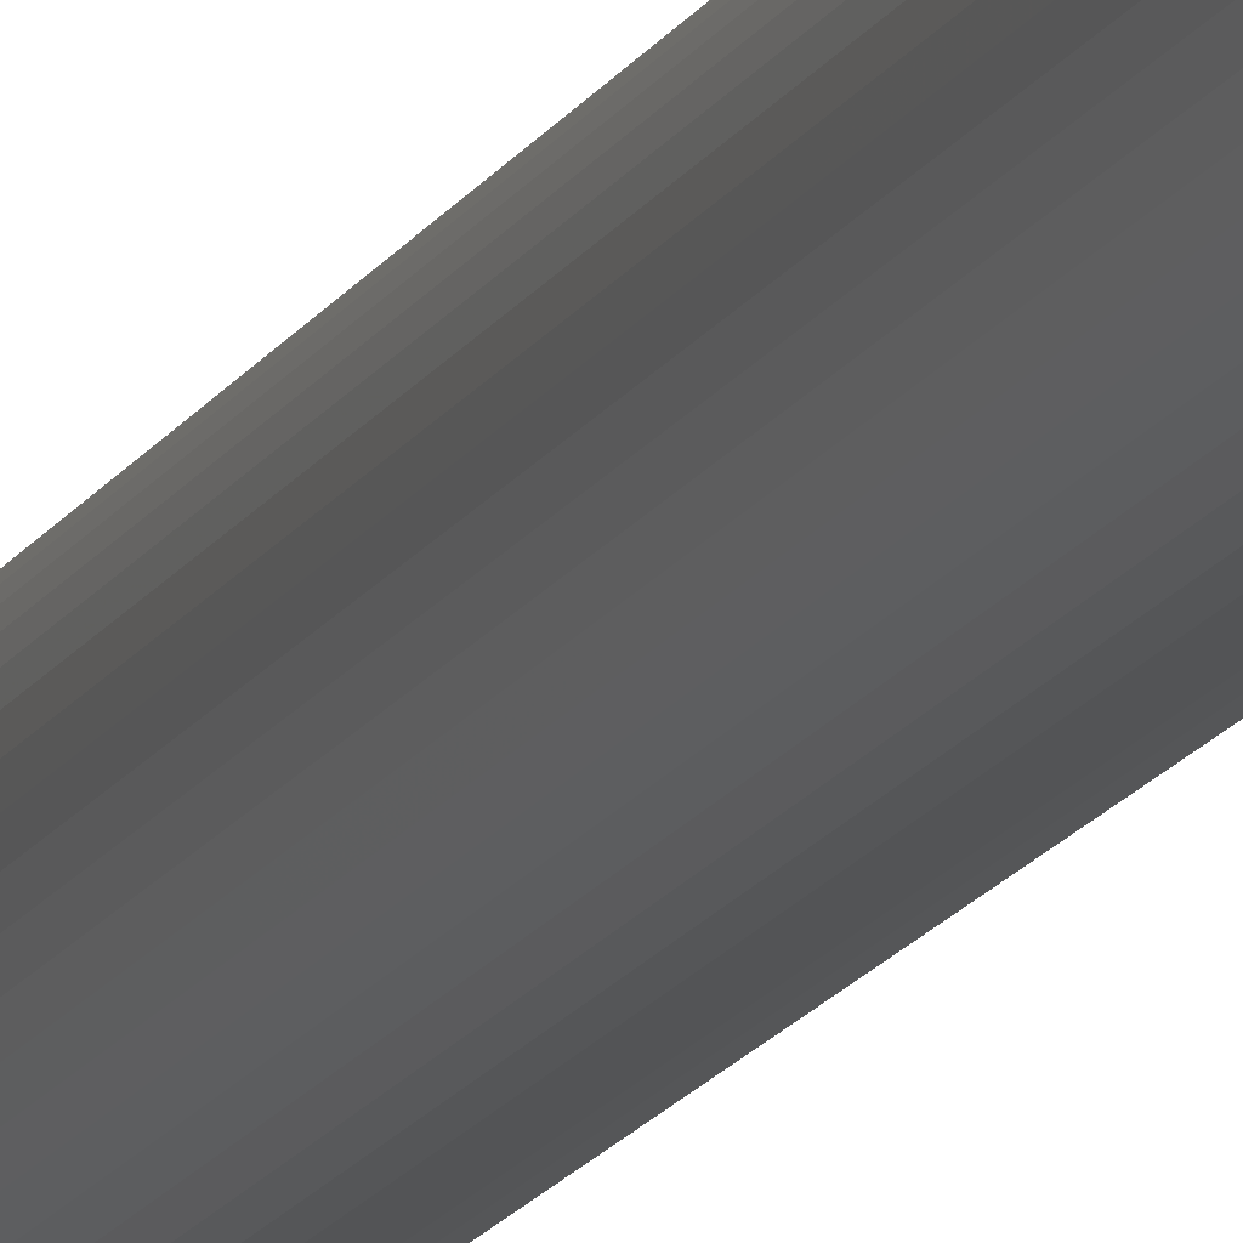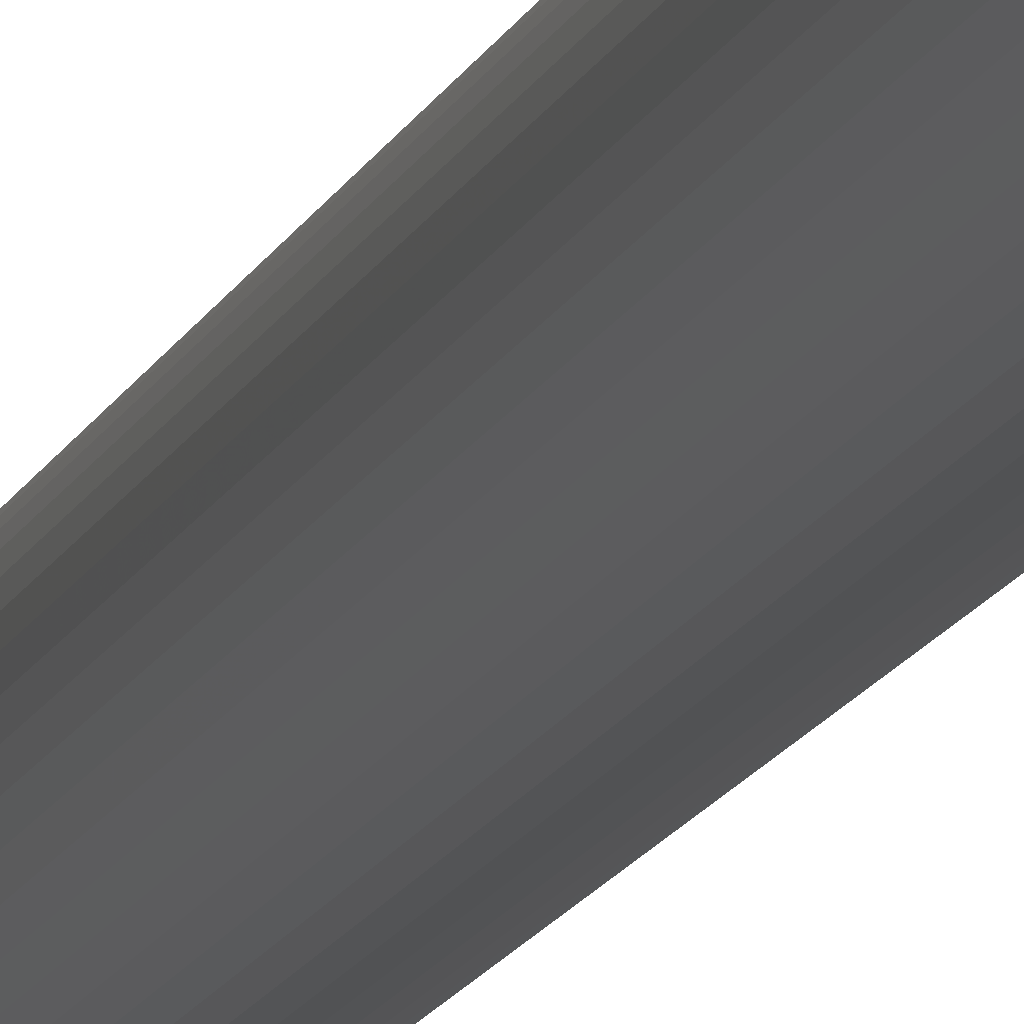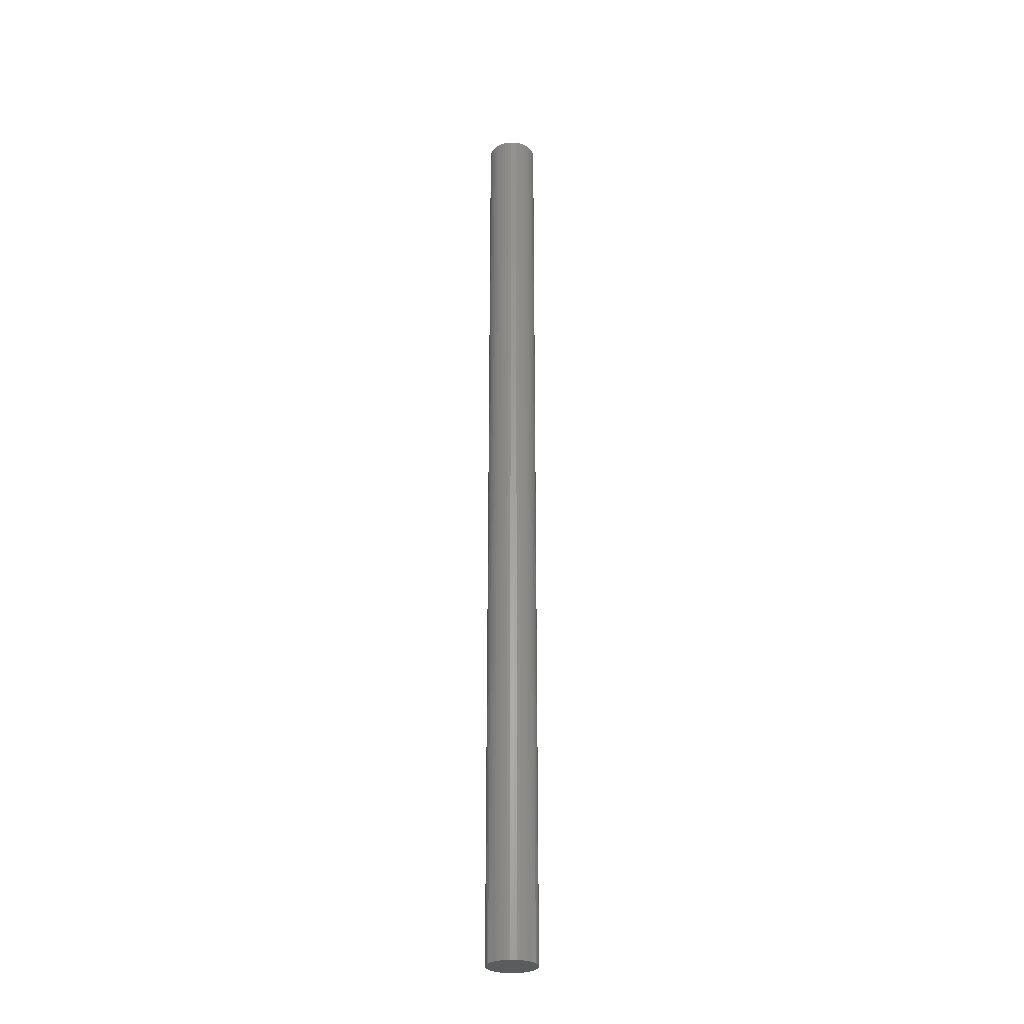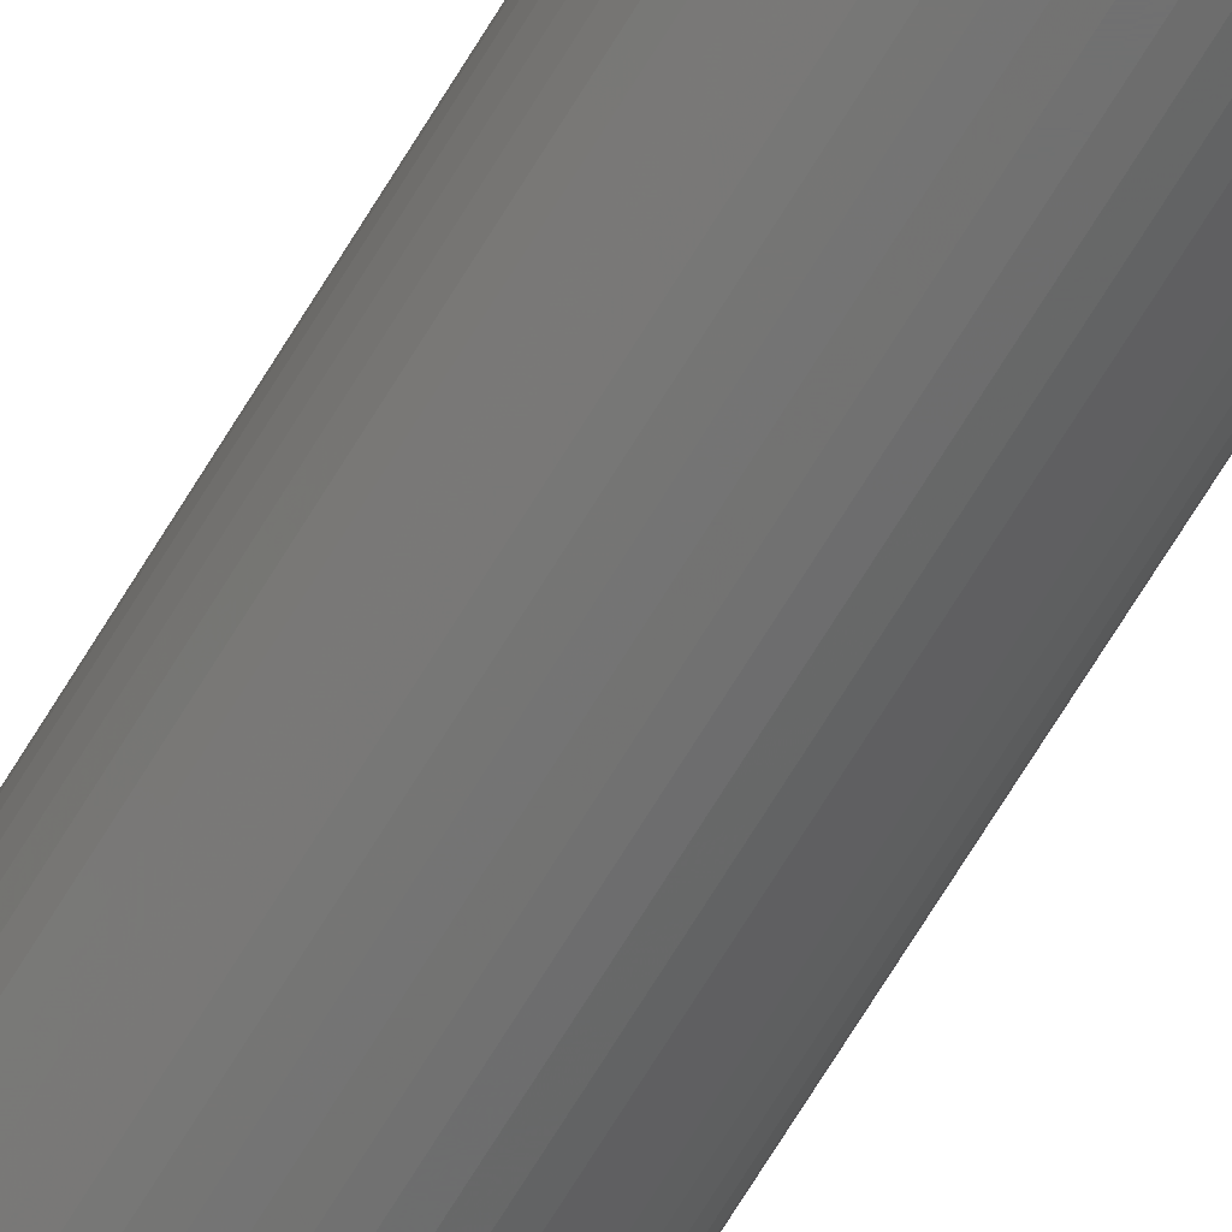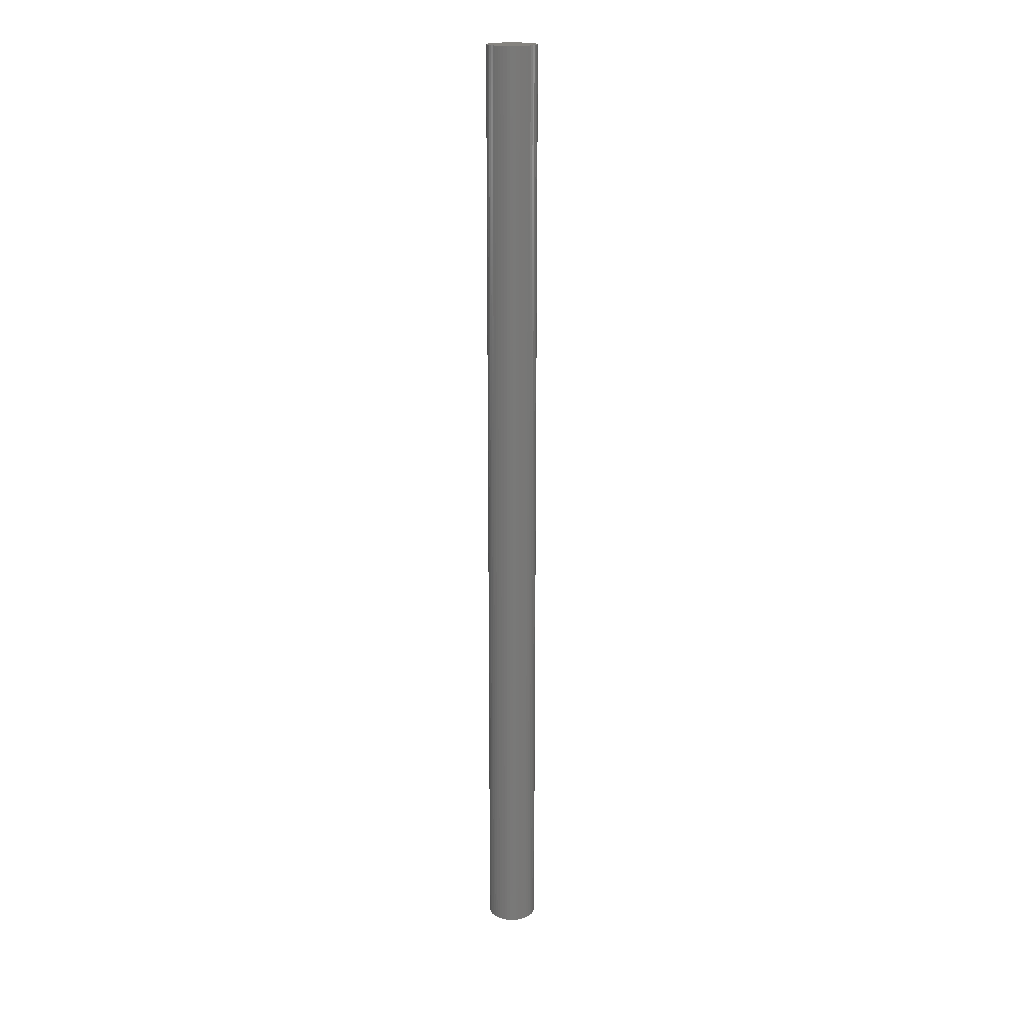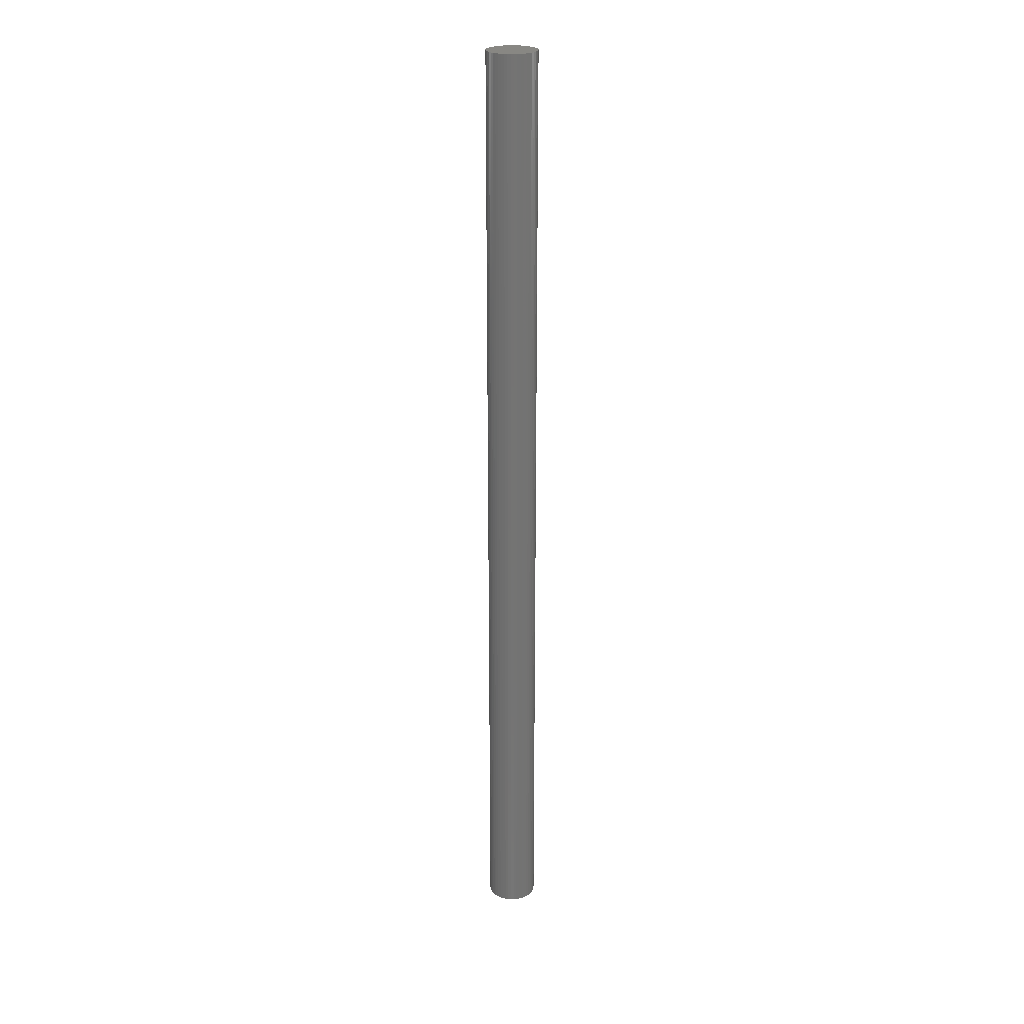
<metadata>
{"format":"stl","ext":"stl","renderer":"f3d","projection":"perspective","resolution":1024,"background":"white","views":[{"elev":-11.4,"azim":165.0,"up":"+Y"},{"elev":-8.4,"azim":170.1,"up":"+Y"},{"elev":-28.3,"azim":108.0,"up":"+Z"},{"elev":-62.4,"azim":-29.9,"up":"+Y"},{"elev":18.8,"azim":-157.3,"up":"+Z"},{"elev":24.1,"azim":42.3,"up":"+Z"}]}
</metadata>
<code>
# stl→obj: 100 verts, 196 faces
v 2.1 0 40
v 2.083 0.2632 -40
v 2.083 0.2632 40
v 2.1 0 -40
v 2.034 0.5222 -40
v 2.034 0.5222 40
v 0.1319 2.096 -40
v -0.1319 2.096 40
v 0.1319 2.096 40
v -0.1319 2.096 -40
v 2.083 -0.2632 -40
v 2.034 -0.5222 -40
v 1.953 -0.7731 -40
v 1.953 0.7731 -40
v 1.84 -1.012 -40
v 1.84 1.012 -40
v 1.699 -1.234 -40
v 1.699 1.234 -40
v 1.531 -1.438 -40
v 1.531 1.438 -40
v 1.339 -1.618 -40
v 1.339 1.618 -40
v 1.125 -1.773 -40
v 1.125 1.773 -40
v 0.8941 -1.9 -40
v 0.8941 1.9 -40
v 0.6489 -1.997 -40
v 0.6489 1.997 -40
v 0.3935 -2.063 -40
v 0.3935 2.063 -40
v 0.1319 -2.096 -40
v -0.1319 -2.096 -40
v -0.3935 -2.063 -40
v -0.3935 2.063 -40
v -0.6489 -1.997 -40
v -0.6489 1.997 -40
v -0.8941 -1.9 -40
v -0.8941 1.9 -40
v -1.125 -1.773 -40
v -1.125 1.773 -40
v -1.339 -1.618 -40
v -1.339 1.618 -40
v -1.531 -1.438 -40
v -1.531 1.438 -40
v -1.699 -1.234 -40
v -1.699 1.234 -40
v -1.84 -1.012 -40
v -1.84 1.012 -40
v -1.953 -0.7731 -40
v -1.953 0.7731 -40
v -2.034 -0.5222 -40
v -2.034 0.5222 -40
v -2.083 -0.2632 -40
v -2.083 0.2632 -40
v -2.1 0 -40
v 1.339 1.618 40
v 1.531 1.438 40
v -1.531 1.438 40
v -1.339 1.618 40
v 2.083 -0.2632 40
v 2.034 -0.5222 40
v 1.953 0.7731 40
v 1.953 -0.7731 40
v 1.84 1.012 40
v 1.84 -1.012 40
v 1.699 1.234 40
v 1.699 -1.234 40
v 1.531 -1.438 40
v 1.339 -1.618 40
v 1.125 1.773 40
v 1.125 -1.773 40
v 0.8941 1.9 40
v 0.8941 -1.9 40
v 0.6489 1.997 40
v 0.6489 -1.997 40
v 0.3935 2.063 40
v 0.3935 -2.063 40
v 0.1319 -2.096 40
v -0.1319 -2.096 40
v -0.3935 2.063 40
v -0.3935 -2.063 40
v -0.6489 1.997 40
v -0.6489 -1.997 40
v -0.8941 1.9 40
v -0.8941 -1.9 40
v -1.125 1.773 40
v -1.125 -1.773 40
v -1.339 -1.618 40
v -1.531 -1.438 40
v -1.699 1.234 40
v -1.699 -1.234 40
v -1.84 1.012 40
v -1.84 -1.012 40
v -1.953 0.7731 40
v -1.953 -0.7731 40
v -2.034 0.5222 40
v -2.034 -0.5222 40
v -2.083 0.2632 40
v -2.083 -0.2632 40
v -2.1 0 40
f 1 2 3
f 2 1 4
f 3 5 6
f 5 3 2
f 7 8 9
f 8 7 10
f 11 2 4
f 12 2 11
f 12 5 2
f 13 5 12
f 13 14 5
f 15 14 13
f 15 16 14
f 17 16 15
f 17 18 16
f 19 18 17
f 19 20 18
f 21 20 19
f 21 22 20
f 23 22 21
f 23 24 22
f 25 24 23
f 25 26 24
f 27 26 25
f 27 28 26
f 29 28 27
f 29 30 28
f 31 30 29
f 31 7 30
f 32 7 31
f 32 10 7
f 33 10 32
f 33 34 10
f 35 34 33
f 35 36 34
f 37 36 35
f 37 38 36
f 39 38 37
f 39 40 38
f 41 40 39
f 41 42 40
f 43 42 41
f 43 44 42
f 45 44 43
f 45 46 44
f 47 46 45
f 47 48 46
f 49 48 47
f 49 50 48
f 51 50 49
f 51 52 50
f 53 52 51
f 53 54 52
f 54 53 55
f 20 56 57
f 56 20 22
f 42 58 59
f 58 42 44
f 3 60 1
f 6 60 3
f 6 61 60
f 62 61 6
f 62 63 61
f 64 63 62
f 64 65 63
f 66 65 64
f 66 67 65
f 57 67 66
f 57 68 67
f 56 68 57
f 56 69 68
f 70 69 56
f 70 71 69
f 72 71 70
f 72 73 71
f 74 73 72
f 74 75 73
f 76 75 74
f 76 77 75
f 9 77 76
f 9 78 77
f 8 78 9
f 8 79 78
f 80 79 8
f 80 81 79
f 82 81 80
f 82 83 81
f 84 83 82
f 84 85 83
f 86 85 84
f 86 87 85
f 59 87 86
f 59 88 87
f 58 88 59
f 58 89 88
f 90 89 58
f 90 91 89
f 92 91 90
f 92 93 91
f 94 93 92
f 94 95 93
f 96 95 94
f 96 97 95
f 98 97 96
f 98 99 97
f 99 98 100
f 36 84 82
f 84 36 38
f 62 16 64
f 16 62 14
f 64 18 66
f 18 64 16
f 26 74 72
f 74 26 28
f 22 70 56
f 70 22 24
f 50 92 48
f 92 50 94
f 46 58 44
f 58 46 90
f 38 86 84
f 86 38 40
f 34 82 80
f 82 34 36
f 25 71 73
f 71 25 23
f 28 76 74
f 76 28 30
f 52 94 50
f 94 52 96
f 55 98 54
f 98 55 100
f 10 80 8
f 80 10 34
f 60 4 1
f 4 60 11
f 61 11 60
f 11 61 12
f 23 69 71
f 69 23 21
f 63 12 61
f 12 63 13
f 67 15 65
f 15 67 17
f 43 88 89
f 88 43 41
f 47 95 49
f 95 47 93
f 43 91 45
f 91 43 89
f 53 100 55
f 100 53 99
f 32 78 79
f 78 32 31
f 6 14 62
f 14 6 5
f 66 20 57
f 20 66 18
f 30 9 76
f 9 30 7
f 24 72 70
f 72 24 26
f 48 90 46
f 90 48 92
f 54 96 52
f 96 54 98
f 40 59 86
f 59 40 42
f 65 13 63
f 13 65 15
f 68 17 67
f 17 68 19
f 37 83 85
f 83 37 35
f 49 97 51
f 97 49 95
f 31 77 78
f 77 31 29
f 27 73 75
f 73 27 25
f 21 68 69
f 68 21 19
f 33 79 81
f 79 33 32
f 45 93 47
f 93 45 91
f 51 99 53
f 99 51 97
f 29 75 77
f 75 29 27
f 39 85 87
f 85 39 37
f 35 81 83
f 81 35 33
f 41 87 88
f 87 41 39

</code>
